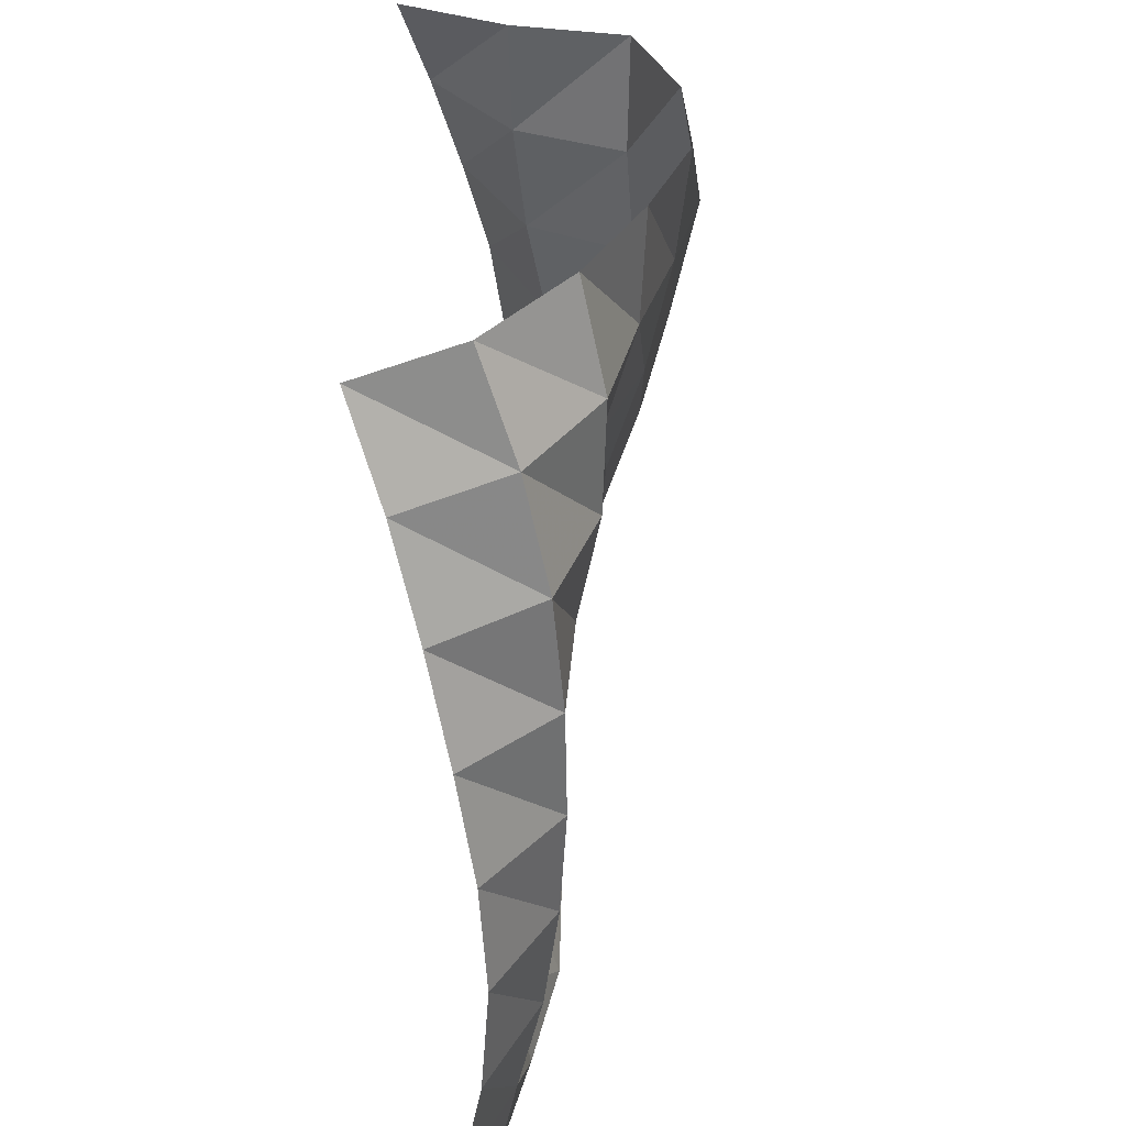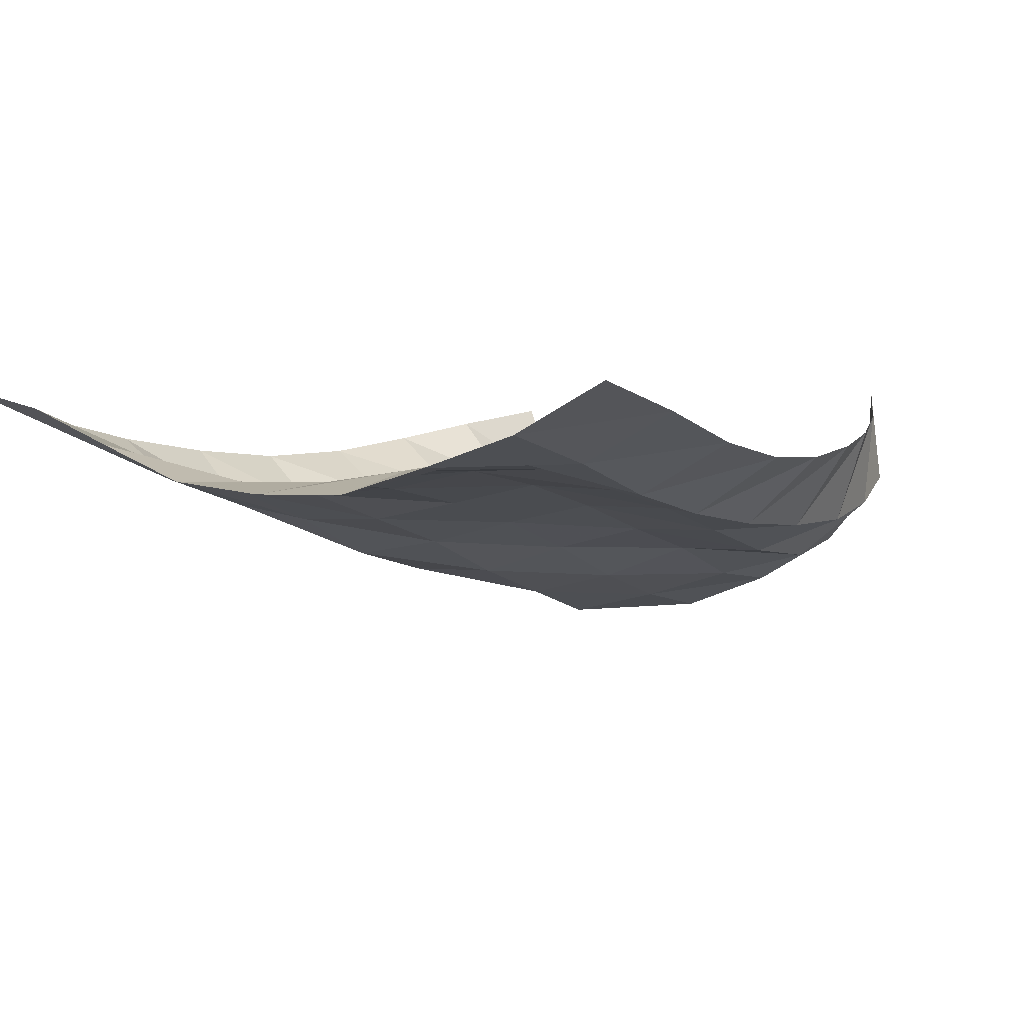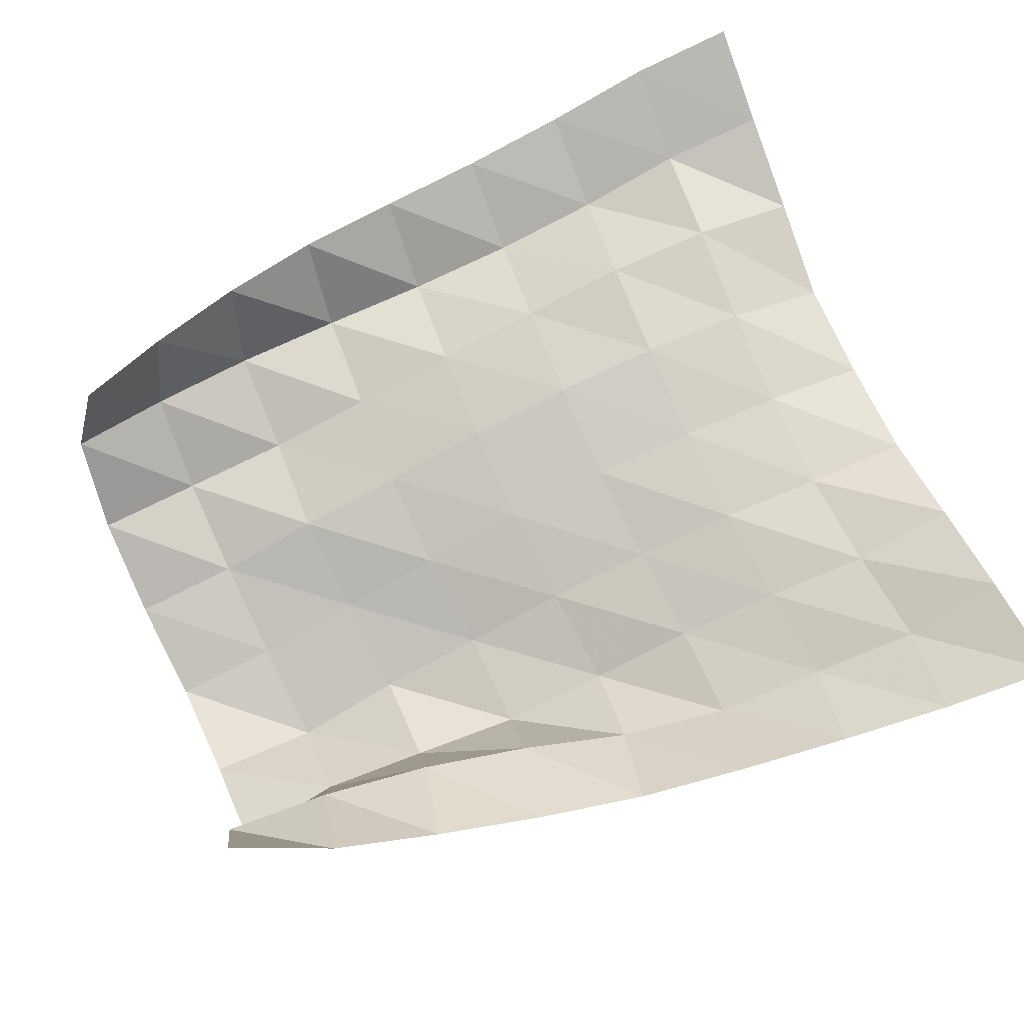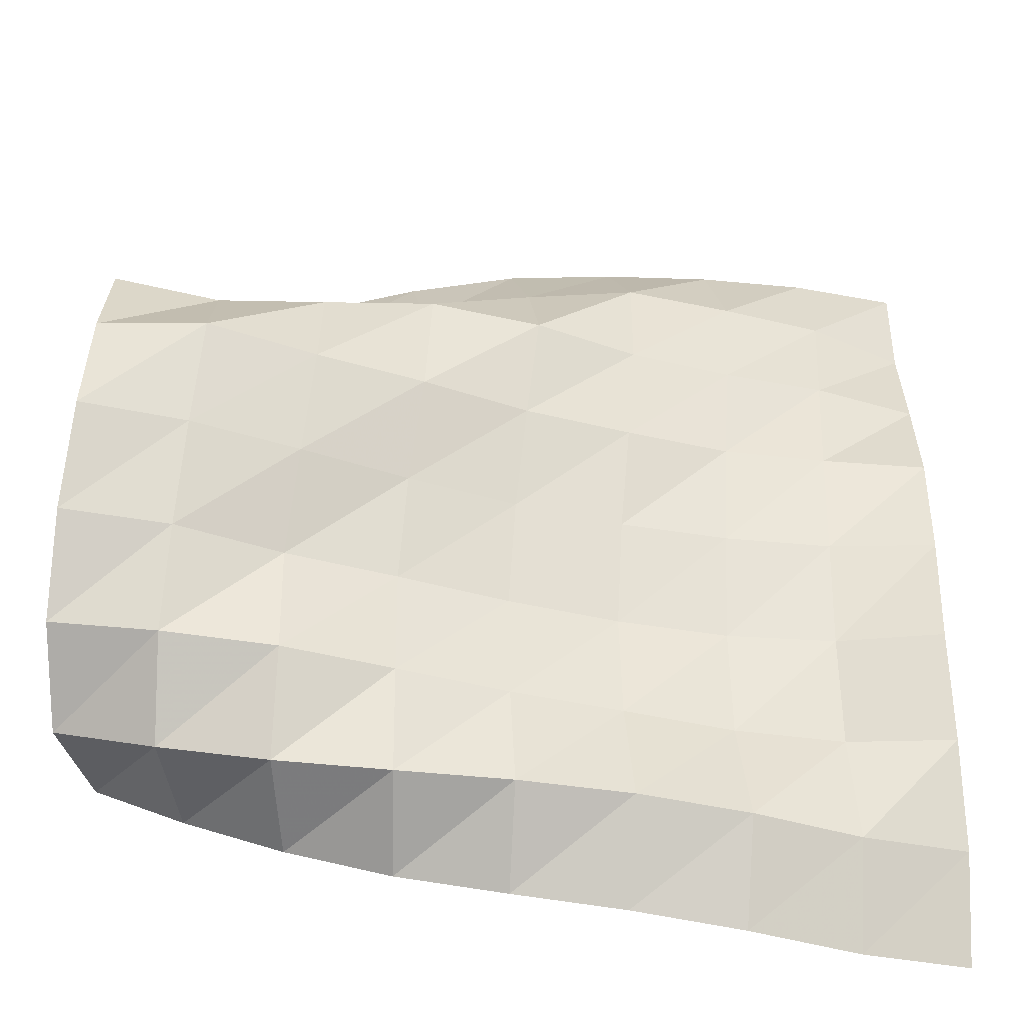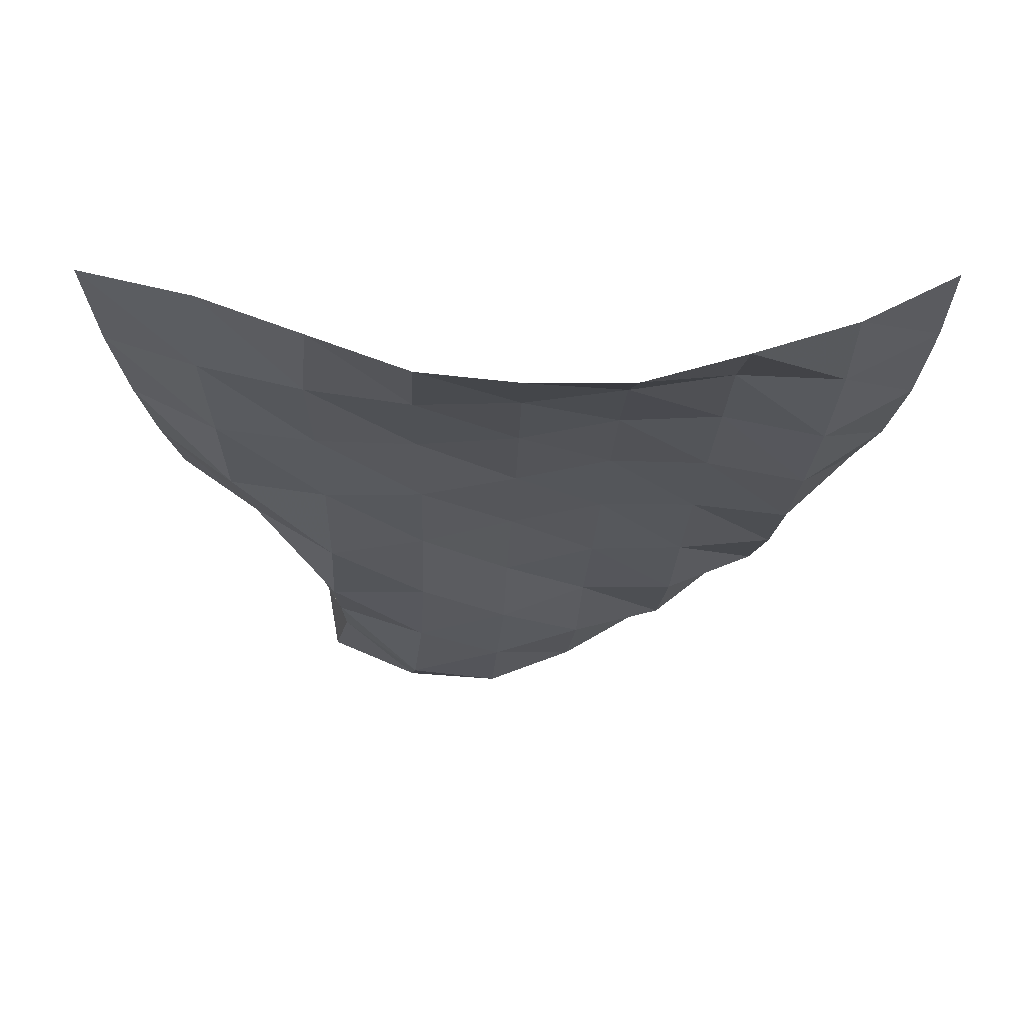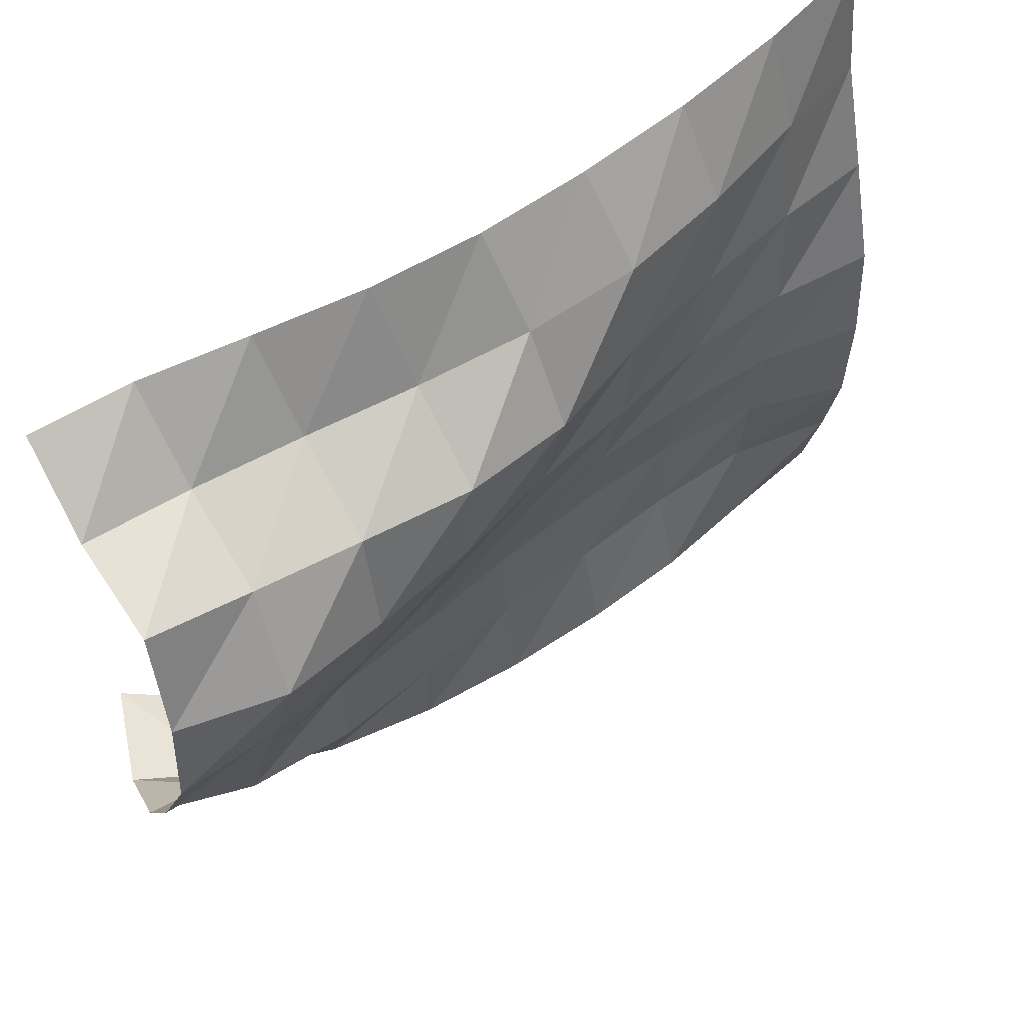
<metadata>
{"format":"obj","ext":"obj","renderer":"f3d","projection":"perspective","resolution":1024,"background":"white","views":[{"elev":-49.2,"azim":-85.7,"up":"+Z"},{"elev":2.7,"azim":126.6,"up":"+Y"},{"elev":68.0,"azim":-21.6,"up":"+Y"},{"elev":-37.8,"azim":-1.6,"up":"+Z"},{"elev":-12.0,"azim":89.0,"up":"+Y"},{"elev":57.6,"azim":-28.3,"up":"+Z"}]}
</metadata>
<code>
v -1 0 -1
v -0.999 -0.1125 -0.77
v -1.009 -0.1853 -0.5205
v -1.022 -0.2496 -0.2723
v -1.018 -0.2542 -0.0173
v -1.014 -0.2297 0.2391
v -1.011 -0.1445 0.4826
v -1.011 -0.05616 0.732
v -1 0 1
v -1.252 -0.0625 -1.002
v -1.246 -0.1775 -0.7743
v -1.262 -0.1633 -0.5169
v -1.269 -0.1994 -0.2627
v -1.267 -0.2326 -0.0103
v -1.262 -0.2399 0.2465
v -1.249 -0.2078 0.5027
v -1.233 -0.1556 0.752
v -1.254 -0.08099 0.9743
v -1.51 -0.1319 -0.985
v -1.497 -0.2531 -0.7613
v -1.519 -0.1981 -0.5129
v -1.524 -0.2077 -0.258
v -1.517 -0.256 -0.00917
v -1.506 -0.275 0.2422
v -1.487 -0.2724 0.4915
v -1.474 -0.2462 0.7325
v -1.512 -0.1375 0.9442
v -1.771 -0.1699 -0.9593
v -1.758 -0.3066 -0.7481
v -1.775 -0.2559 -0.5022
v -1.78 -0.249 -0.2512
v -1.768 -0.3003 -0.006636
v -1.747 -0.3481 0.2358
v -1.729 -0.3545 0.4806
v -1.727 -0.3213 0.7208
v -1.77 -0.174 0.9135
v -2.03 -0.1728 -0.9249
v -2.021 -0.341 -0.7389
v -2.032 -0.3102 -0.4907
v -2.036 -0.3097 -0.2418
v -2.02 -0.3607 0.0007074
v -1.995 -0.4203 0.2375
v -1.967 -0.4602 0.477
v -1.986 -0.336 0.6833
v -2.026 -0.1935 0.8815
v -2.284 -0.1514 -0.874
v -2.286 -0.3567 -0.7288
v -2.288 -0.378 -0.4789
v -2.29 -0.3826 -0.2306
v -2.271 -0.4412 0.009218
v -2.239 -0.5152 0.2415
v -2.224 -0.5185 0.4866
v -2.242 -0.3119 0.6274
v -2.283 -0.1818 0.8397
v -2.529 -0.1193 -0.7988
v -2.551 -0.3533 -0.7058
v -2.543 -0.4456 -0.4693
v -2.545 -0.4482 -0.2178
v -2.517 -0.535 0.0143
v -2.489 -0.5929 0.2517
v -2.485 -0.5201 0.4836
v -2.501 -0.2886 0.5866
v -2.536 -0.1451 0.7951
v -2.761 -0.07554 -0.7028
v -2.808 -0.3178 -0.6548
v -2.805 -0.4731 -0.4534
v -2.79 -0.5356 -0.2079
v -2.767 -0.6084 0.03169
v -2.741 -0.6668 0.2758
v -2.739 -0.5214 0.4821
v -2.76 -0.2811 0.5623
v -2.787 -0.102 0.7445
v -2.976 -0.01397 -0.5879
v -3.046 -0.2543 -0.5817
v -3.058 -0.4398 -0.4116
v -3.043 -0.5662 -0.1915
v -3.016 -0.6558 0.04319
v -3 -0.6408 0.2921
v -2.989 -0.5451 0.5248
v -3.015 -0.2938 0.5547
v -3.024 -0.06067 0.6591
f 1 10 2
f 2 10 11
f 2 11 3
f 3 11 12
f 3 12 4
f 4 12 13
f 4 13 5
f 5 13 14
f 5 14 6
f 6 14 15
f 6 15 7
f 7 15 16
f 7 16 8
f 8 16 17
f 8 17 9
f 9 17 18
f 10 19 11
f 11 19 20
f 11 20 12
f 12 20 21
f 12 21 13
f 13 21 22
f 13 22 14
f 14 22 23
f 14 23 15
f 15 23 24
f 15 24 16
f 16 24 25
f 16 25 17
f 17 25 26
f 17 26 18
f 18 26 27
f 19 28 20
f 20 28 29
f 20 29 21
f 21 29 30
f 21 30 22
f 22 30 31
f 22 31 23
f 23 31 32
f 23 32 24
f 24 32 33
f 24 33 25
f 25 33 34
f 25 34 26
f 26 34 35
f 26 35 27
f 27 35 36
f 28 37 29
f 29 37 38
f 29 38 30
f 30 38 39
f 30 39 31
f 31 39 40
f 31 40 32
f 32 40 41
f 32 41 33
f 33 41 42
f 33 42 34
f 34 42 43
f 34 43 35
f 35 43 44
f 35 44 36
f 36 44 45
f 37 46 38
f 38 46 47
f 38 47 39
f 39 47 48
f 39 48 40
f 40 48 49
f 40 49 41
f 41 49 50
f 41 50 42
f 42 50 51
f 42 51 43
f 43 51 52
f 43 52 44
f 44 52 53
f 44 53 45
f 45 53 54
f 46 55 47
f 47 55 56
f 47 56 48
f 48 56 57
f 48 57 49
f 49 57 58
f 49 58 50
f 50 58 59
f 50 59 51
f 51 59 60
f 51 60 52
f 52 60 61
f 52 61 53
f 53 61 62
f 53 62 54
f 54 62 63
f 55 64 56
f 56 64 65
f 56 65 57
f 57 65 66
f 57 66 58
f 58 66 67
f 58 67 59
f 59 67 68
f 59 68 60
f 60 68 69
f 60 69 61
f 61 69 70
f 61 70 62
f 62 70 71
f 62 71 63
f 63 71 72
f 64 73 65
f 65 73 74
f 65 74 66
f 66 74 75
f 66 75 67
f 67 75 76
f 67 76 68
f 68 76 77
f 68 77 69
f 69 77 78
f 69 78 70
f 70 78 79
f 70 79 71
f 71 79 80
f 71 80 72
f 72 80 81

</code>
